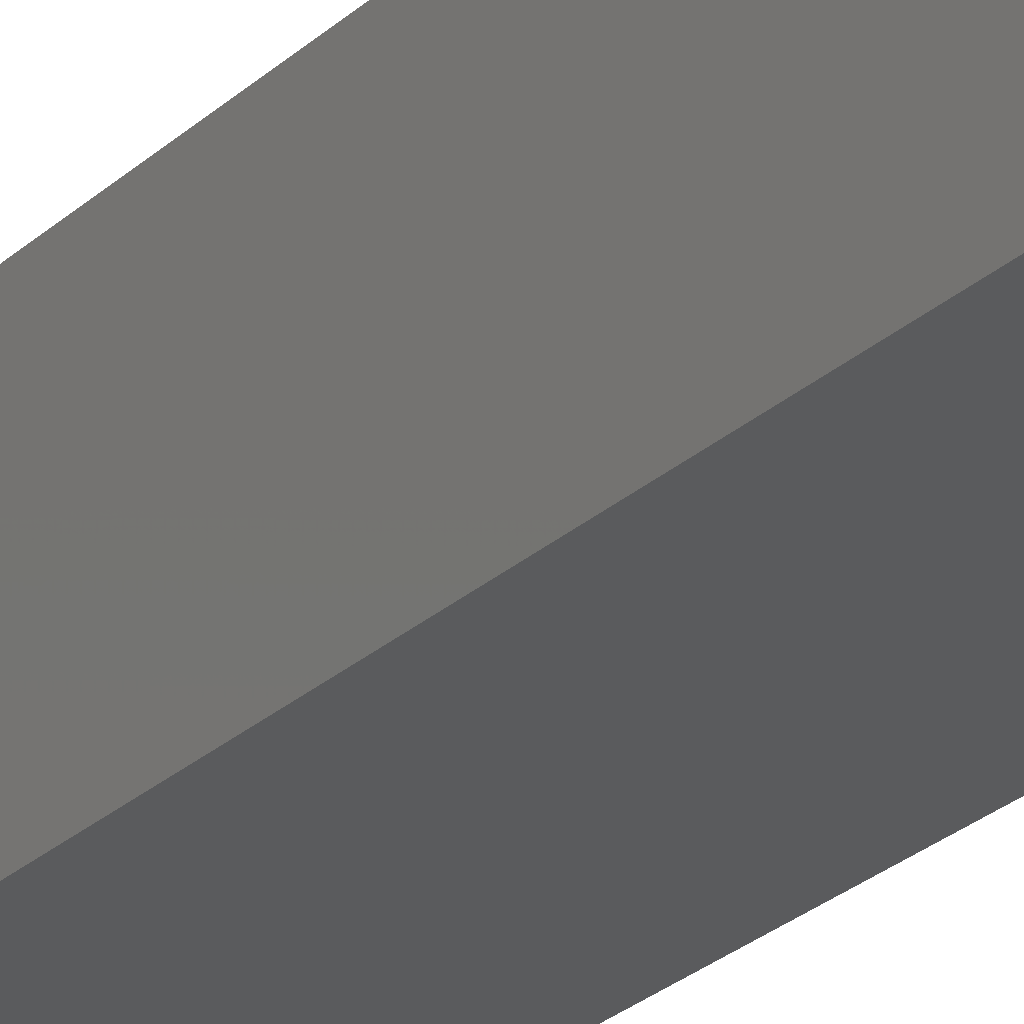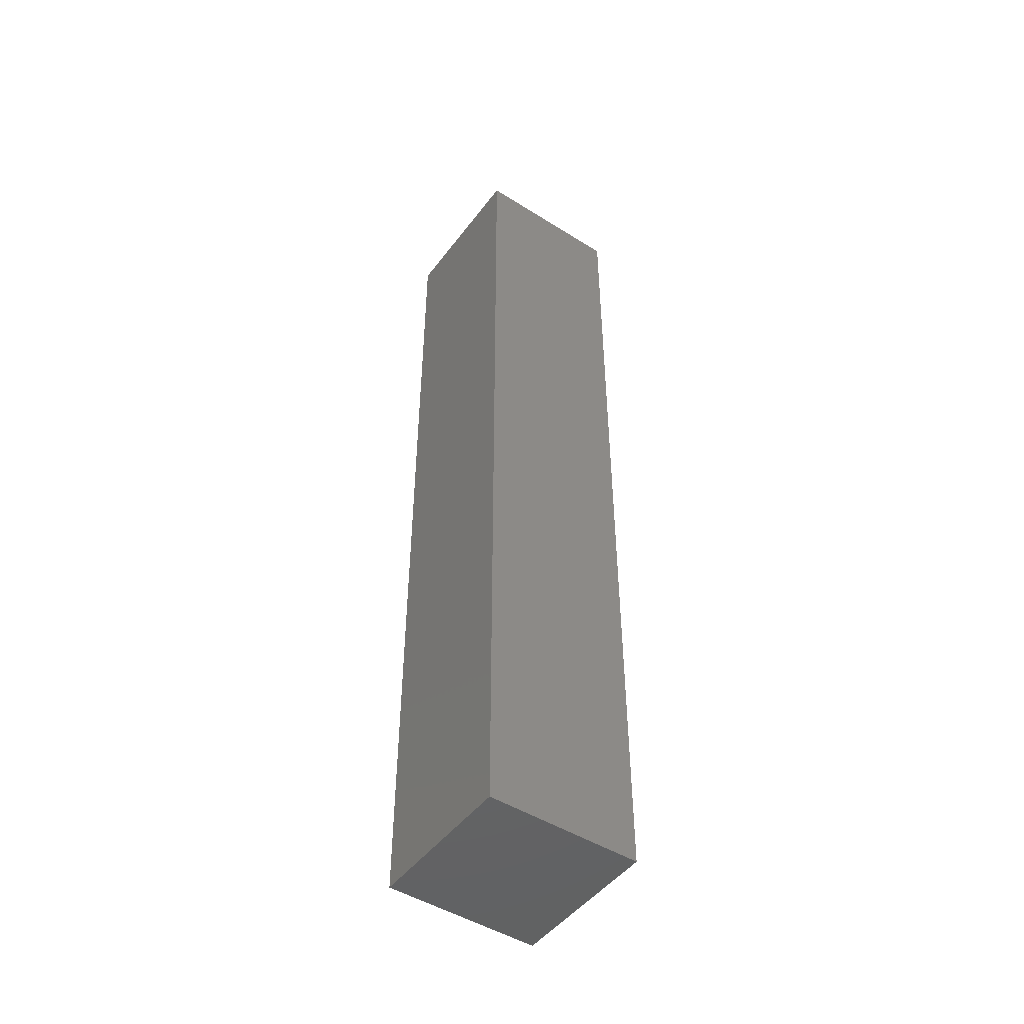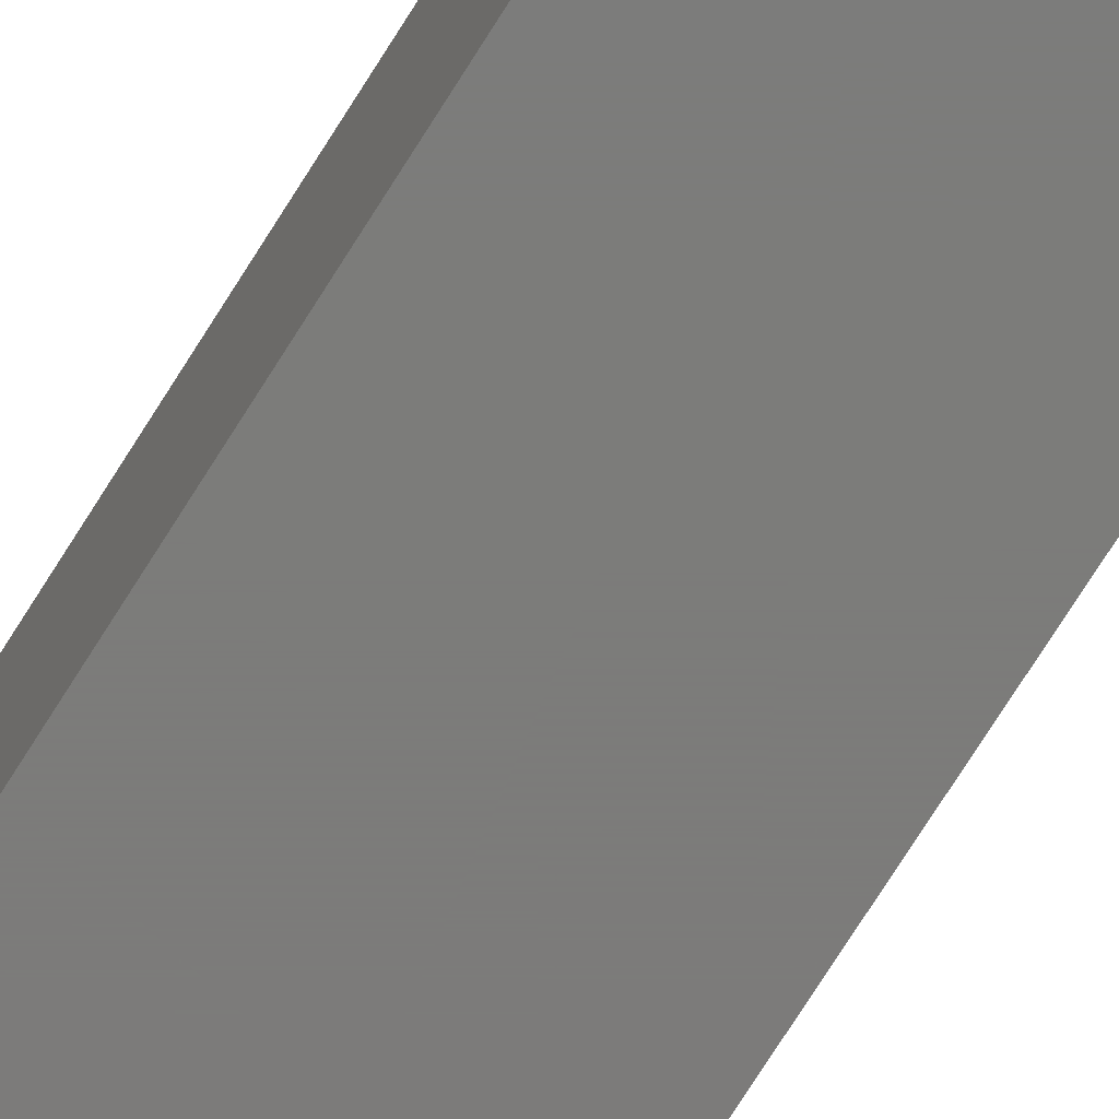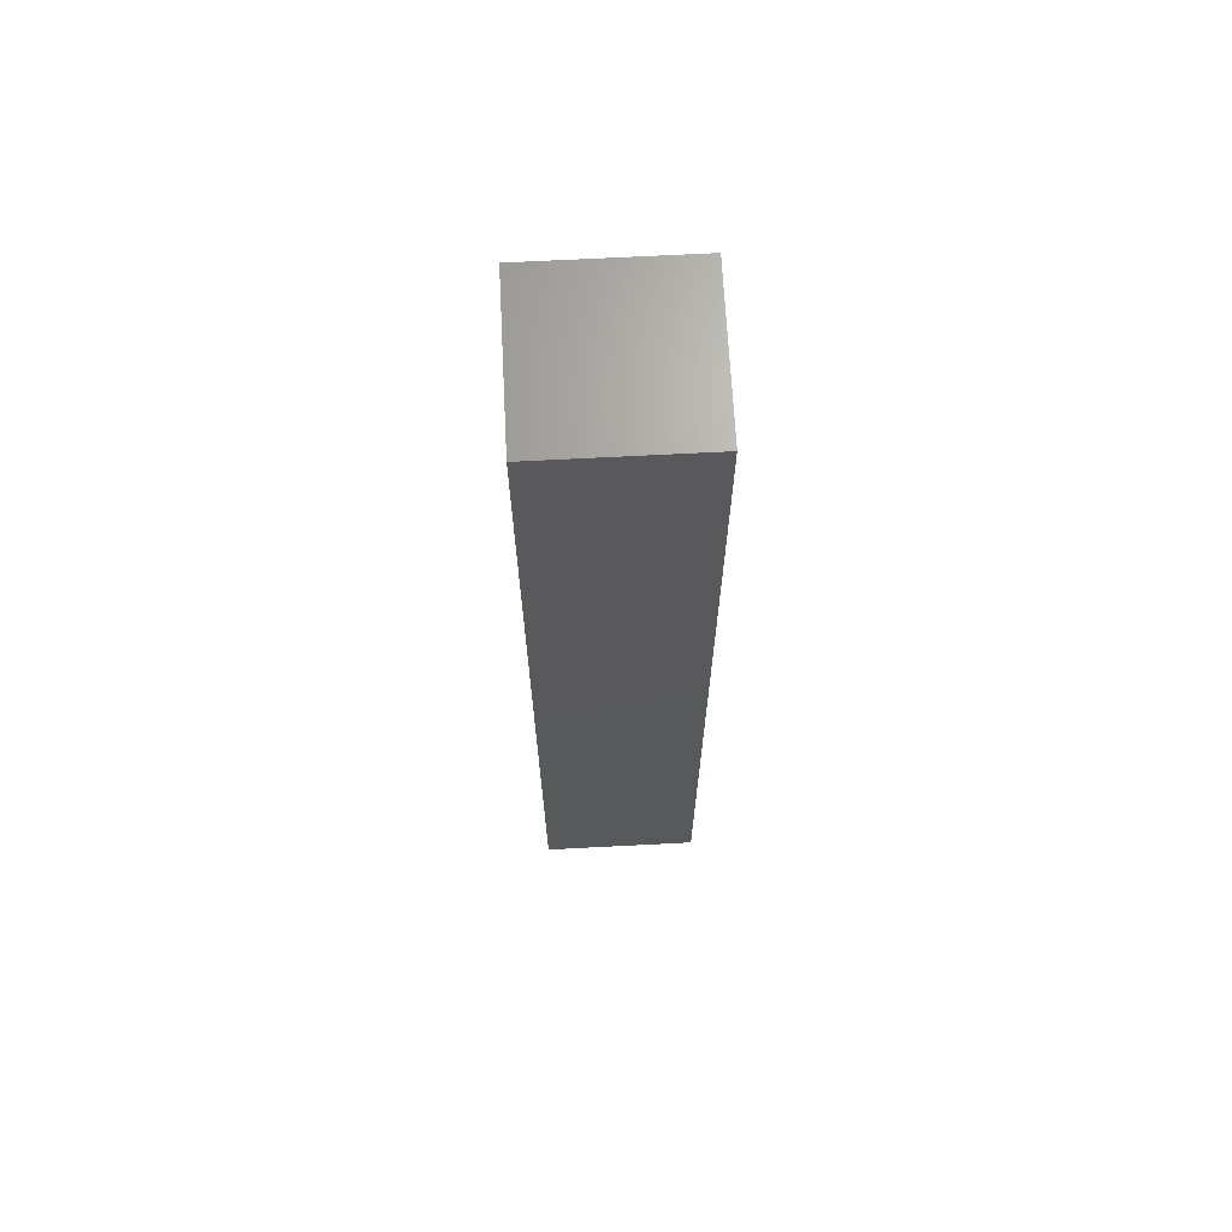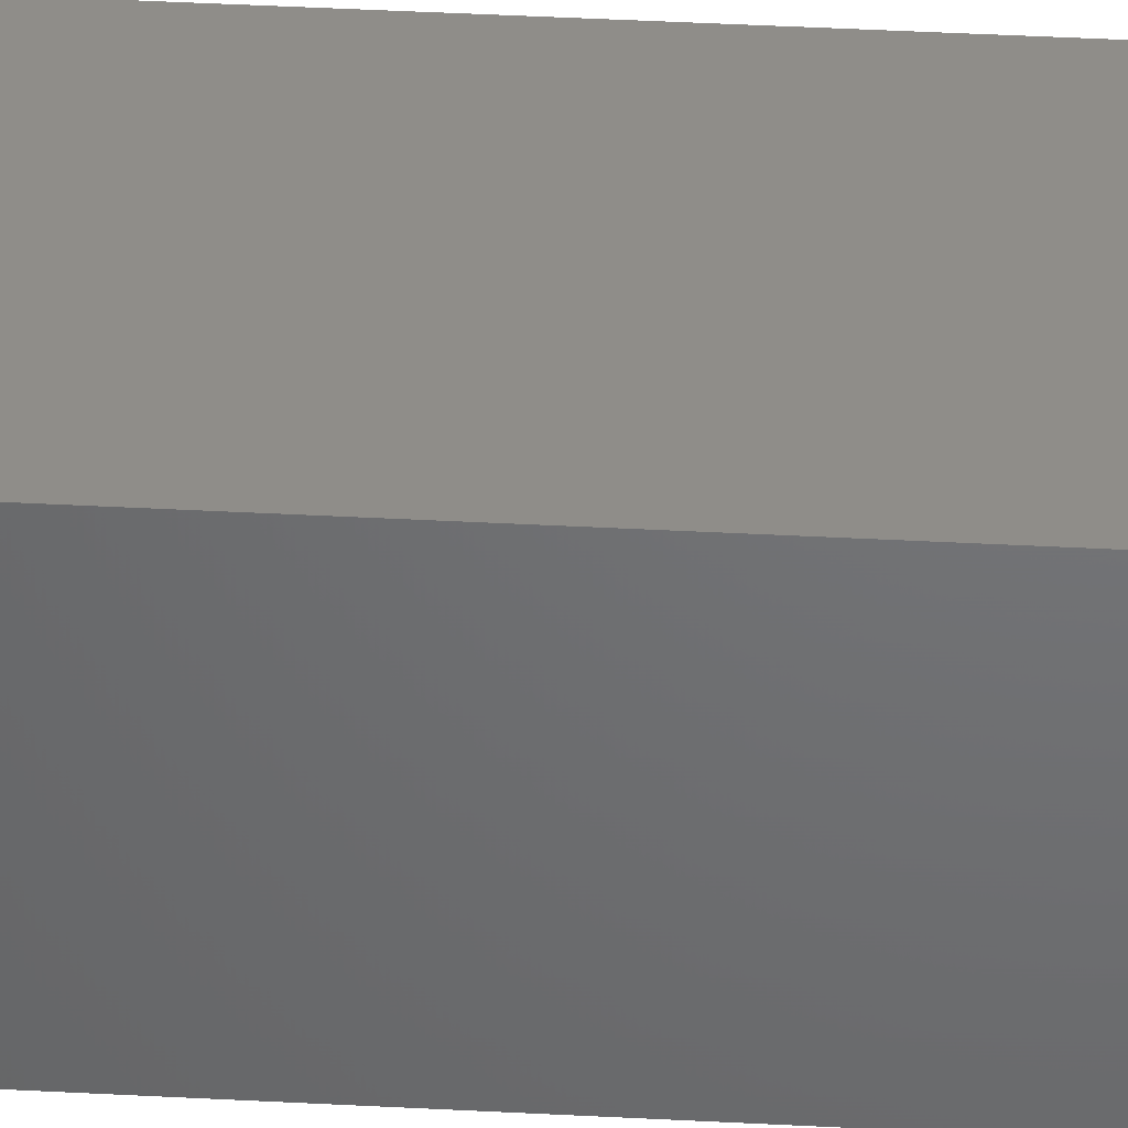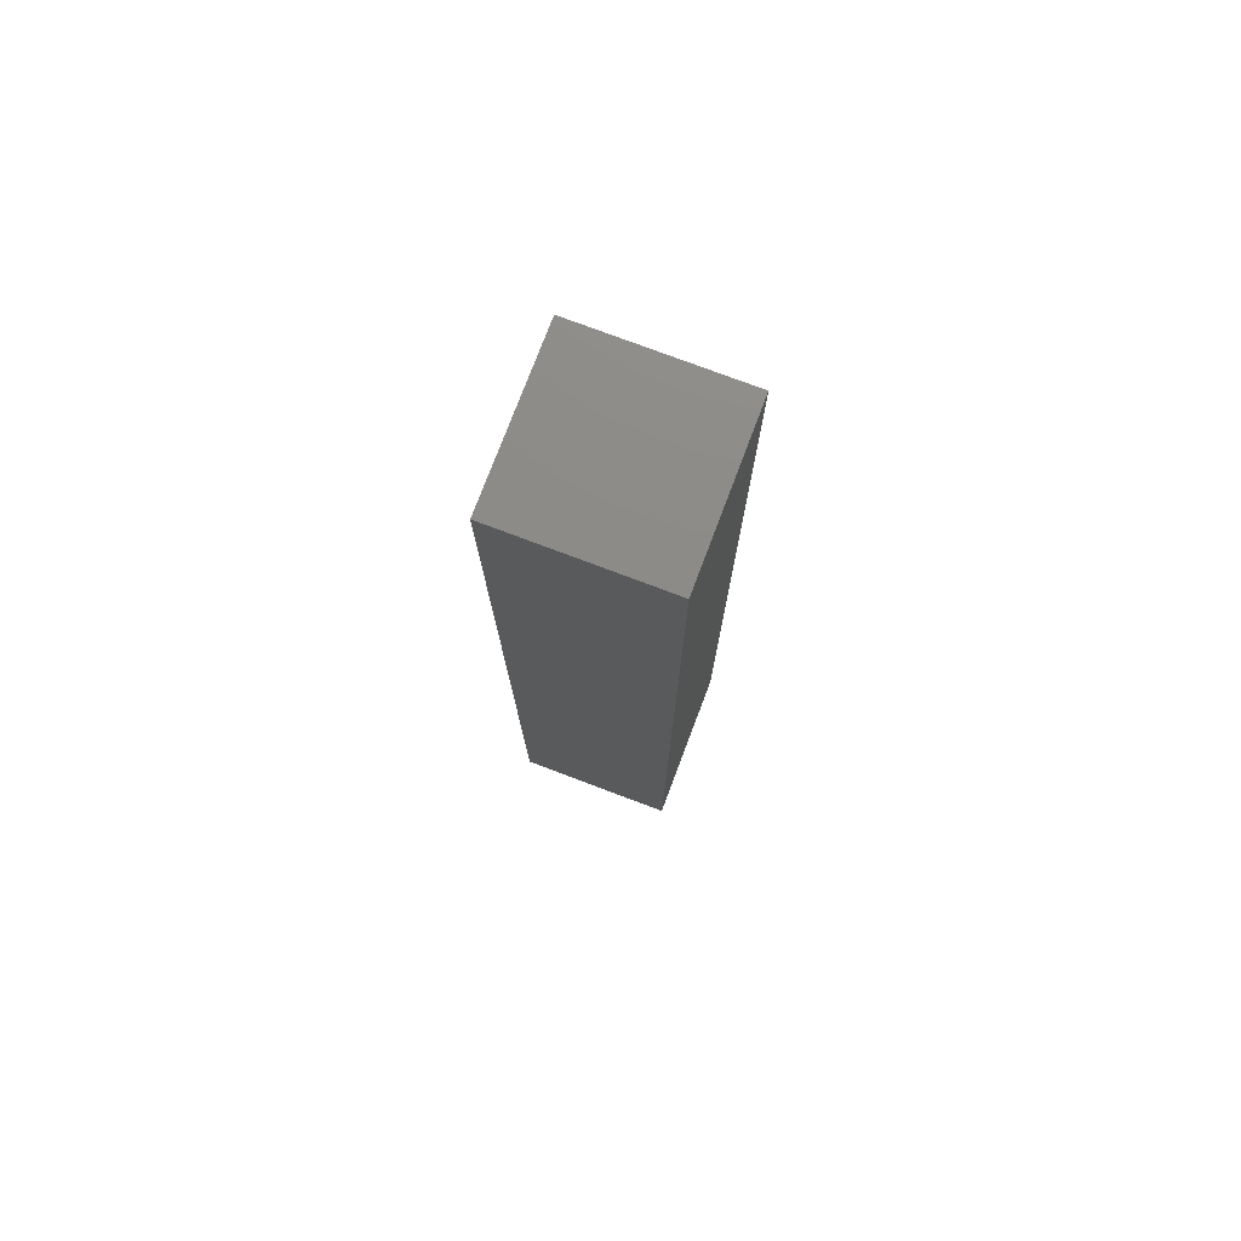
<metadata>
{"format":"stl","ext":"stl","renderer":"f3d","projection":"perspective","resolution":1024,"background":"white","views":[{"elev":-25.7,"azim":145.1,"up":"+Y"},{"elev":-47.9,"azim":-35.2,"up":"+Z"},{"elev":-75.1,"azim":-32.3,"up":"+Y"},{"elev":67.8,"azim":87.0,"up":"+Z"},{"elev":41.2,"azim":-86.3,"up":"+Y"},{"elev":76.4,"azim":110.7,"up":"+Z"}]}
</metadata>
<code>
# stl→obj: 8 verts, 12 faces
v -0.01 0.01 0.122
v 0.01 0.01 0.122
v -0.01 0.01 0
v 0.01 0.01 0
v 0.01 -0.01 0.122
v 0.01 -0.01 0
v -0.01 -0.01 0.122
v -0.01 -0.01 0
f 1 2 3
f 3 2 4
f 2 5 4
f 4 5 6
f 5 7 6
f 6 7 8
f 7 1 8
f 8 1 3
f 2 1 5
f 5 1 7
f 3 4 8
f 8 4 6

</code>
